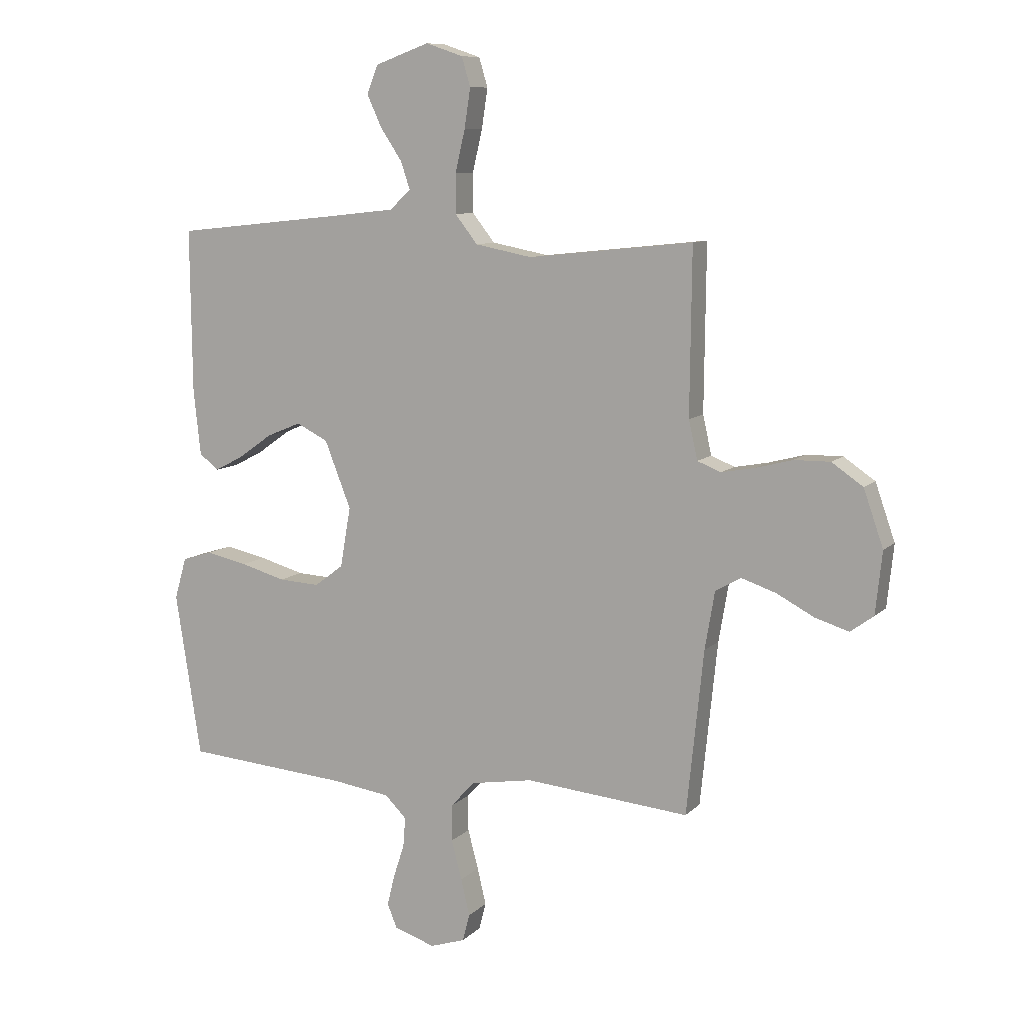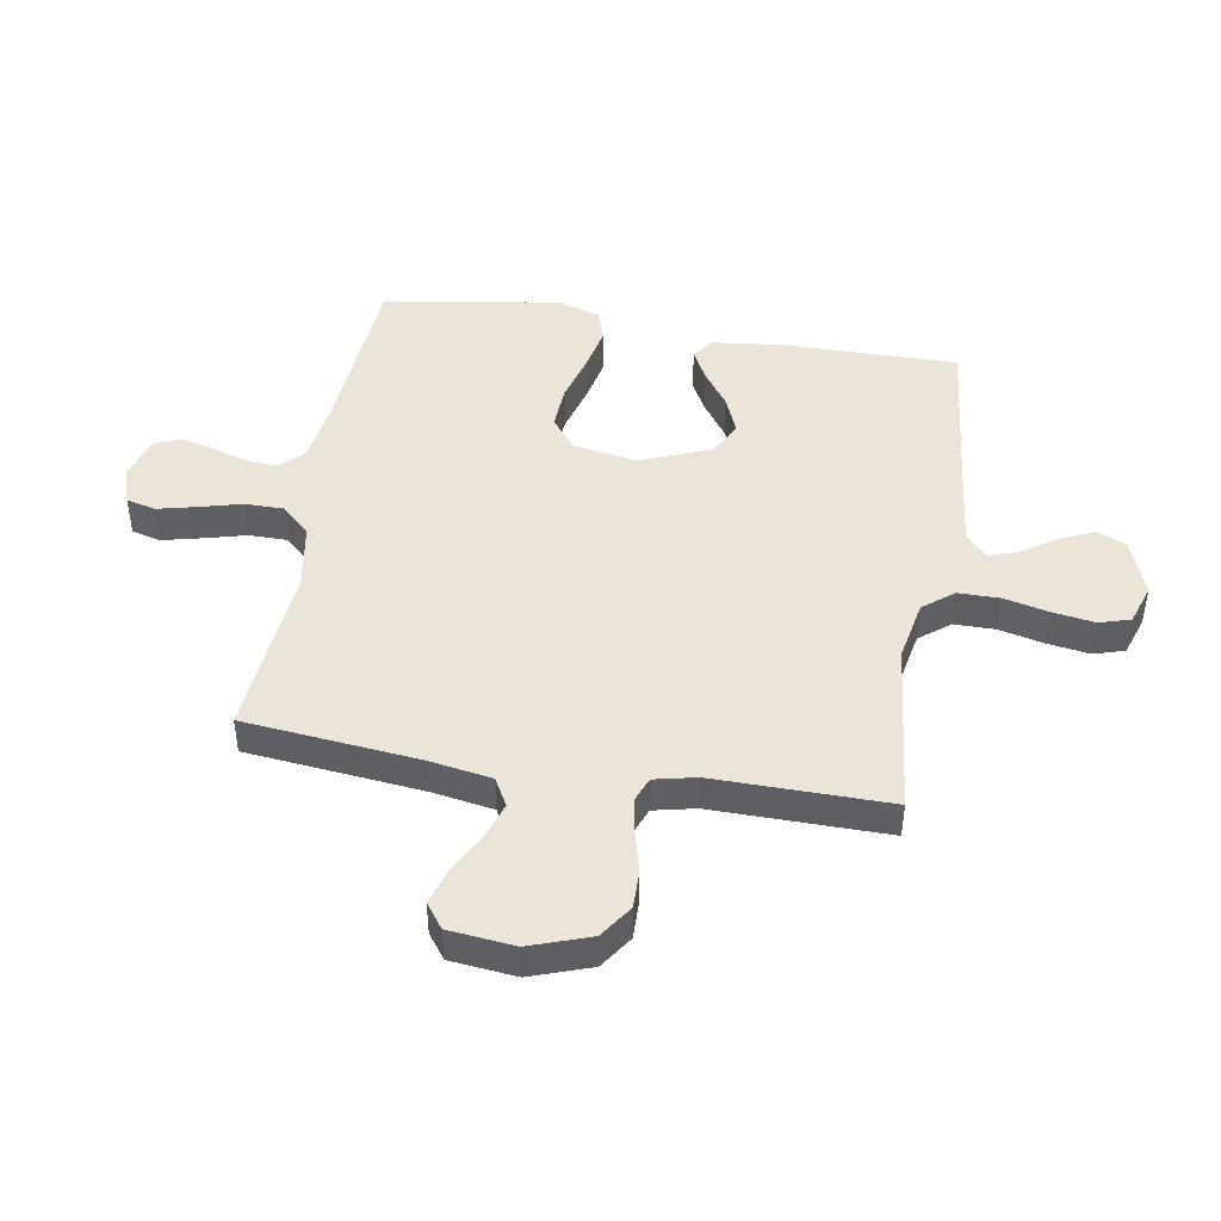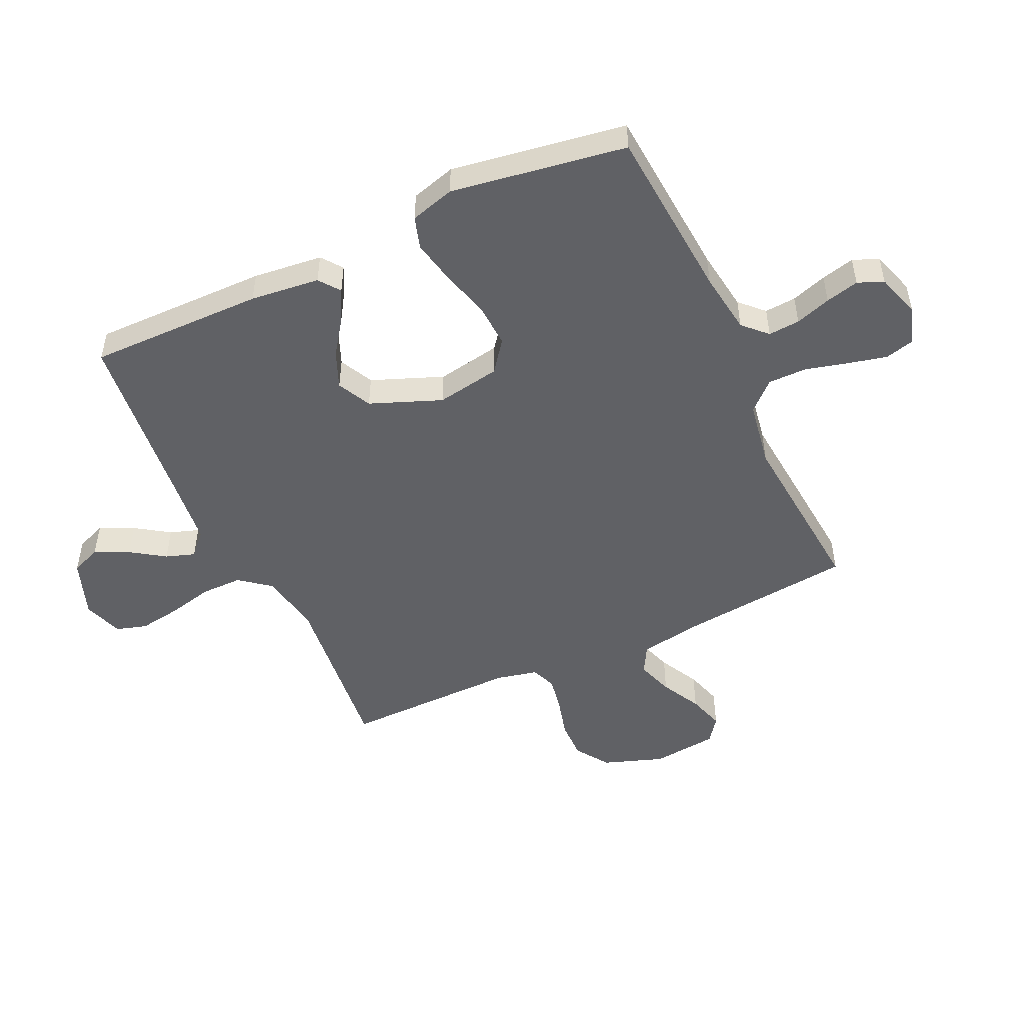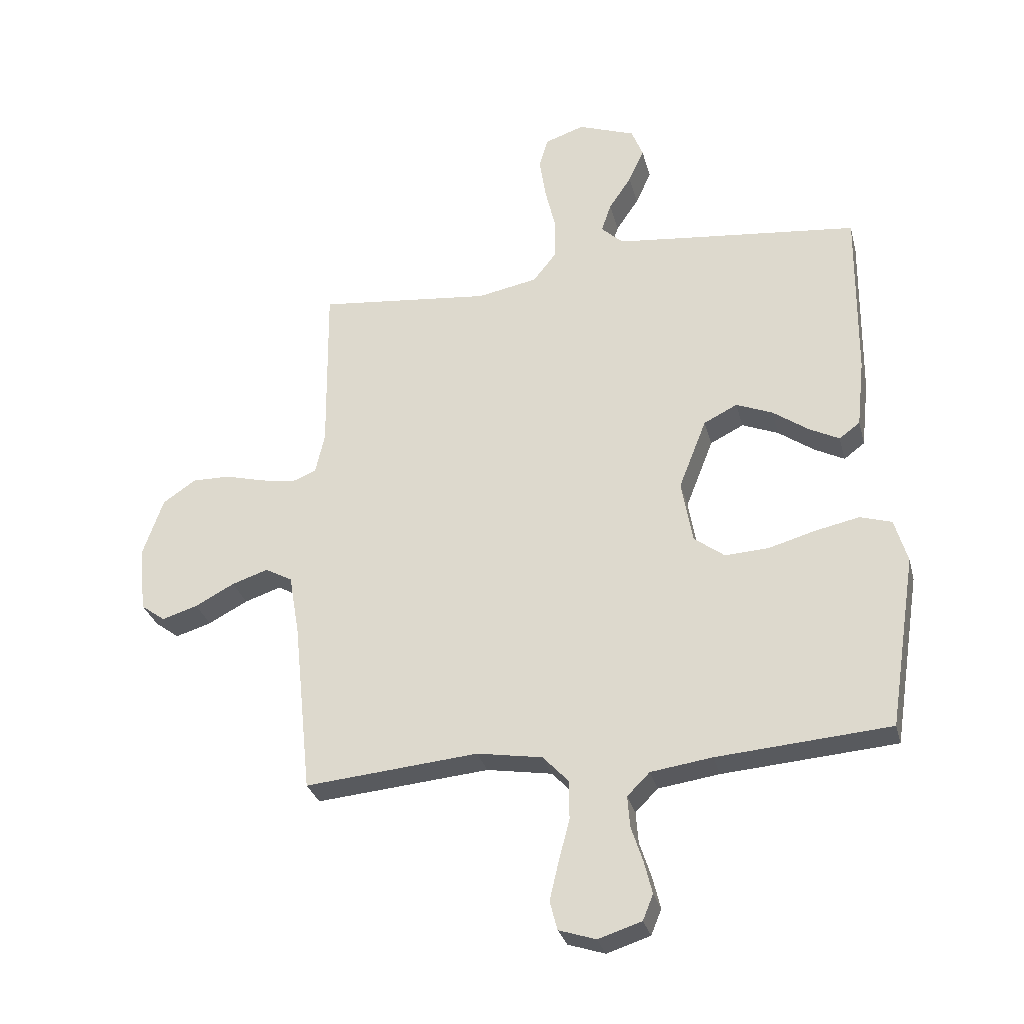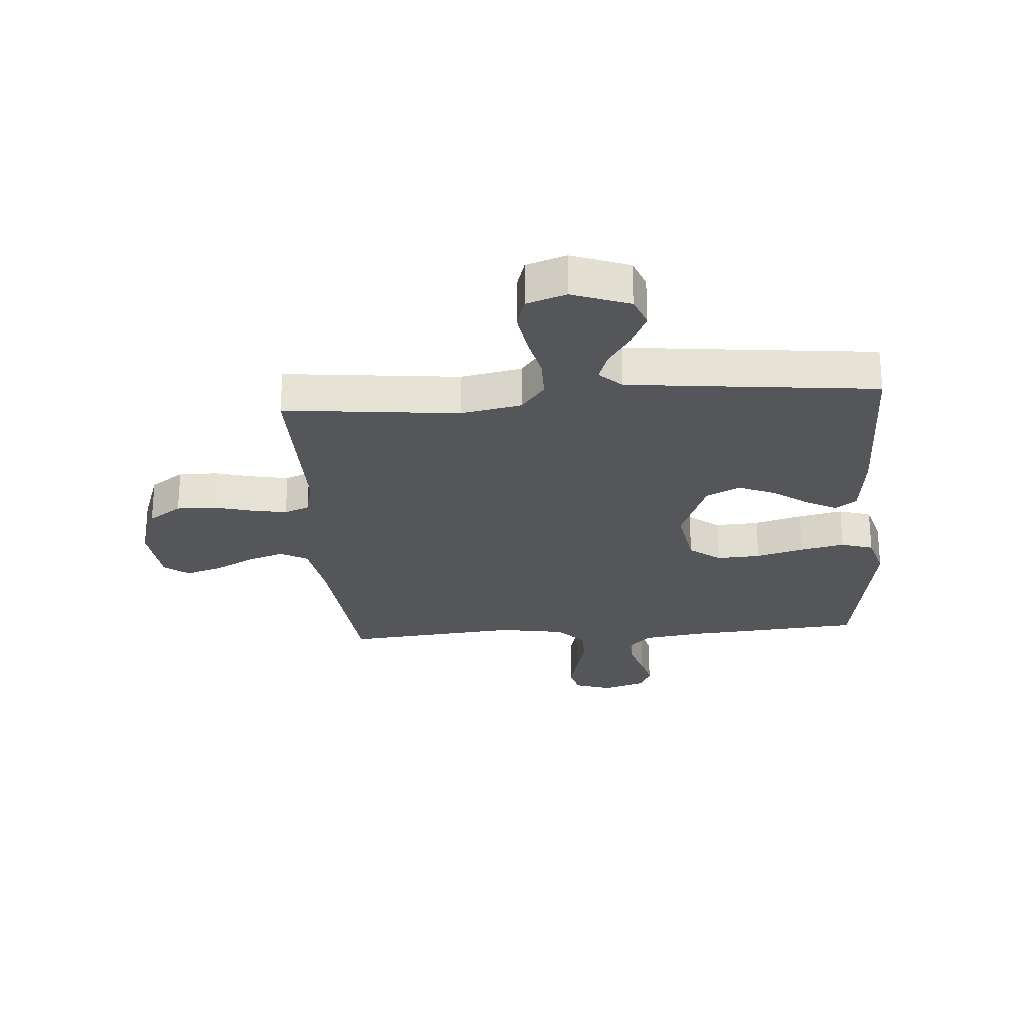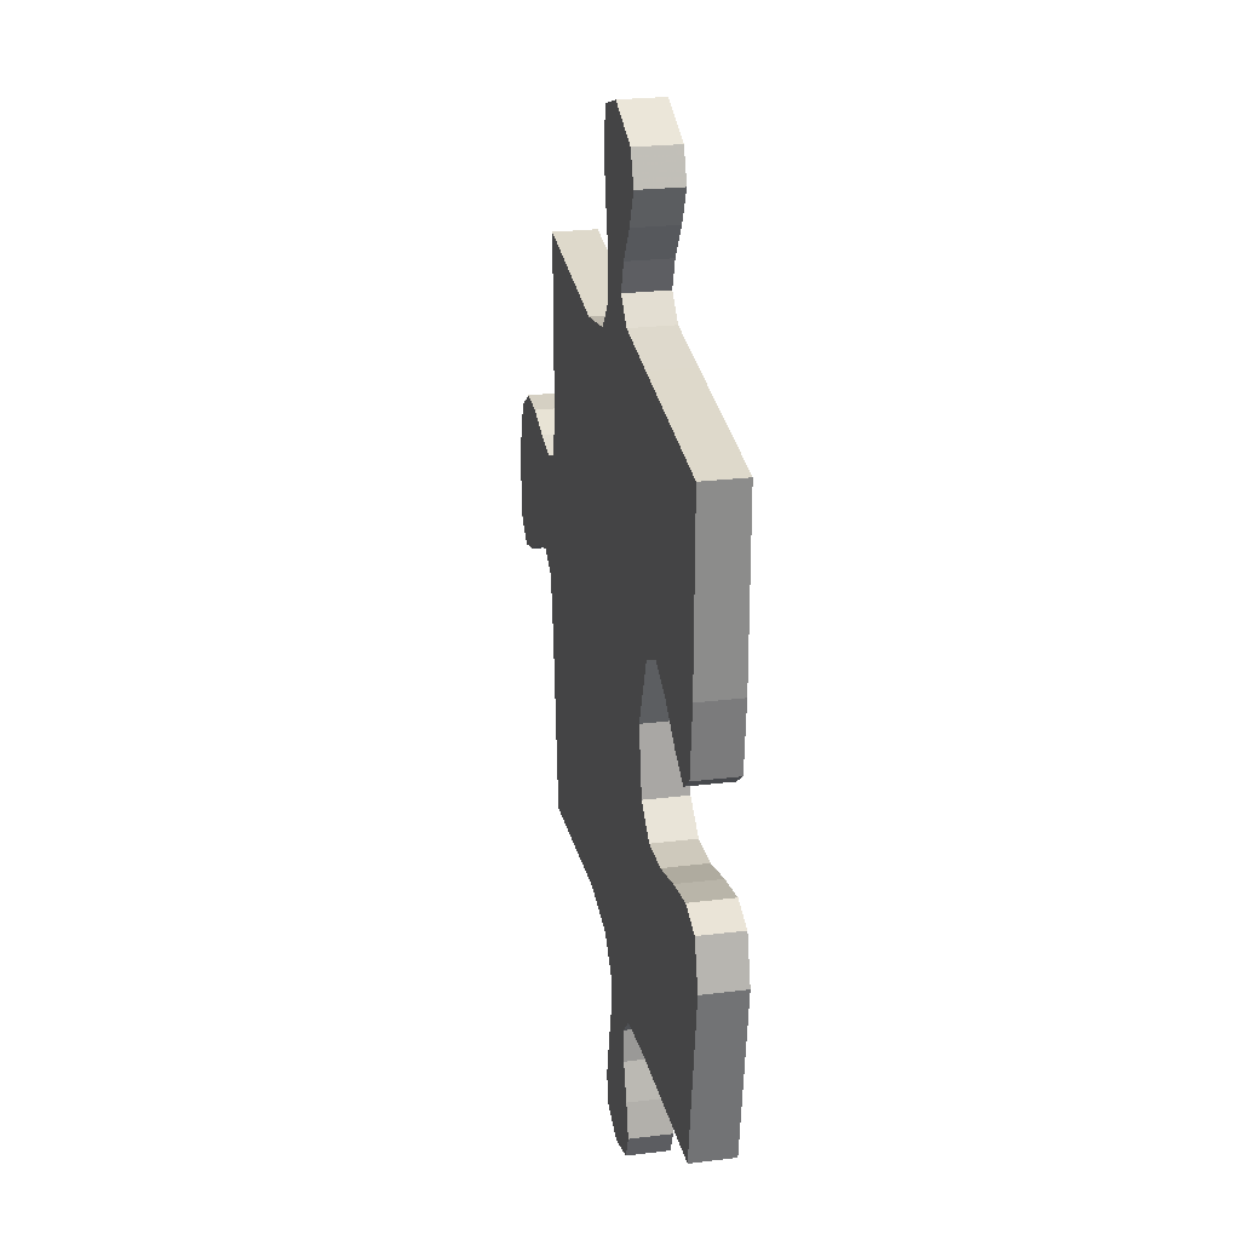
<metadata>
{"format":"obj","ext":"obj","renderer":"f3d","projection":"perspective","resolution":1024,"background":"white","views":[{"elev":9.5,"azim":-155.1,"up":"+Z"},{"elev":45.5,"azim":-80.5,"up":"+Y"},{"elev":-50.1,"azim":114.9,"up":"+Y"},{"elev":-30.1,"azim":14.0,"up":"+Z"},{"elev":-25.8,"azim":4.3,"up":"+Y"},{"elev":25.5,"azim":78.8,"up":"+Z"}]}
</metadata>
<code>
v 0.5 0.07 0.5
v 0.497 0.07 0.2
v 0.484 0.07 0.081
v 0.448 0.07 0.054
v 0.396 0.07 0.081
v 0.334 0.07 0.125
v 0.271 0.07 0.151
v 0.213 0.07 0.122
v 0.165 0.07 0
v 0.184 0.07 -0.11
v 0.237 0.07 -0.15
v 0.312 0.07 -0.146
v 0.394 0.07 -0.123
v 0.47 0.07 -0.107
v 0.525 0.07 -0.124
v 0.547 0.07 -0.2
v 0.5 0.07 -0.5
v 0.2 0.07 -0.523
v 0.094 0.07 -0.538
v 0.055 0.07 -0.577
v 0.059 0.07 -0.631
v 0.079 0.07 -0.692
v 0.093 0.07 -0.749
v 0.075 0.07 -0.793
v 0 0.07 -0.817
v -0.064 0.07 -0.796
v -0.077 0.07 -0.746
v -0.061 0.07 -0.679
v -0.042 0.07 -0.607
v -0.042 0.07 -0.54
v -0.087 0.07 -0.492
v -0.2 0.07 -0.473
v -0.5 0.07 -0.5
v -0.531 0.07 -0.2
v -0.549 0.07 -0.094
v -0.596 0.07 -0.068
v -0.659 0.07 -0.089
v -0.727 0.07 -0.125
v -0.789 0.07 -0.144
v -0.831 0.07 -0.113
v -0.843 0.07 0
v -0.807 0.07 0.103
v -0.75 0.07 0.142
v -0.684 0.07 0.141
v -0.616 0.07 0.123
v -0.556 0.07 0.112
v -0.513 0.07 0.129
v -0.497 0.07 0.2
v -0.5 0.07 0.5
v -0.2 0.07 0.468
v -0.096 0.07 0.488
v -0.055 0.07 0.54
v -0.055 0.07 0.611
v -0.073 0.07 0.688
v -0.084 0.07 0.76
v -0.068 0.07 0.813
v 0 0.07 0.836
v 0.099 0.07 0.8
v 0.119 0.07 0.749
v 0.092 0.07 0.69
v 0.053 0.07 0.632
v 0.036 0.07 0.582
v 0.074 0.07 0.546
v 0.2 0.07 0.532
v 0.5 0 0.5
v 0.497 0 0.2
v 0.484 0 0.081
v 0.448 0 0.054
v 0.396 0 0.081
v 0.334 0 0.125
v 0.271 0 0.151
v 0.213 0 0.122
v 0.165 0 0
v 0.184 0 -0.11
v 0.237 0 -0.15
v 0.312 0 -0.146
v 0.394 0 -0.123
v 0.47 0 -0.107
v 0.525 0 -0.124
v 0.547 0 -0.2
v 0.5 0 -0.5
v 0.2 0 -0.523
v 0.094 0 -0.538
v 0.055 0 -0.577
v 0.059 0 -0.631
v 0.079 0 -0.692
v 0.093 0 -0.749
v 0.075 0 -0.793
v 0 0 -0.817
v -0.064 0 -0.796
v -0.077 0 -0.746
v -0.061 0 -0.679
v -0.042 0 -0.607
v -0.042 0 -0.54
v -0.087 0 -0.492
v -0.2 0 -0.473
v -0.5 0 -0.5
v -0.531 0 -0.2
v -0.549 0 -0.094
v -0.596 0 -0.068
v -0.659 0 -0.089
v -0.727 0 -0.125
v -0.789 0 -0.144
v -0.831 0 -0.113
v -0.843 0 0
v -0.807 0 0.103
v -0.75 0 0.142
v -0.684 0 0.141
v -0.616 0 0.123
v -0.556 0 0.112
v -0.513 0 0.129
v -0.497 0 0.2
v -0.5 0 0.5
v -0.2 0 0.468
v -0.096 0 0.488
v -0.055 0 0.54
v -0.055 0 0.611
v -0.073 0 0.688
v -0.084 0 0.76
v -0.068 0 0.813
v 0 0 0.836
v 0.099 0 0.8
v 0.119 0 0.749
v 0.092 0 0.69
v 0.053 0 0.632
v 0.036 0 0.582
v 0.074 0 0.546
v 0.2 0 0.532
f 59 60 61
f 58 59 61
f 57 58 61
f 56 57 61
f 55 56 61
f 54 55 61
f 53 54 61
f 52 53 61 62
f 51 52 62 63
f 48 49 50
f 47 48 50 51
f 43 44 45
f 42 43 45
f 41 42 45
f 40 41 45
f 39 40 45
f 38 39 45
f 37 38 45
f 36 37 45 46
f 35 36 46 47
f 32 33 34
f 51 63 64
f 47 51 64
f 35 47 64
f 34 35 64
f 32 34 64
f 31 32 64
f 27 28 29
f 26 27 29
f 25 26 29
f 24 25 29
f 23 24 29
f 22 23 29
f 21 22 29
f 16 17 18
f 15 16 18
f 14 15 18
f 13 14 18
f 12 13 18
f 11 12 18 19
f 10 11 19 20
f 4 5 6
f 3 4 6
f 2 3 6
f 1 2 6
f 64 1 6
f 64 6 7
f 30 31 64
f 20 21 29 30
f 9 10 20 30
f 9 30 64
f 8 9 64
f 7 8 64
f 125 124 123
f 125 123 122
f 125 122 121
f 125 121 120
f 125 120 119
f 125 119 118
f 125 118 117
f 126 125 117 116
f 127 126 116 115
f 114 113 112
f 115 114 112 111
f 109 108 107
f 109 107 106
f 109 106 105
f 109 105 104
f 109 104 103
f 109 103 102
f 109 102 101
f 110 109 101 100
f 111 110 100 99
f 98 97 96
f 128 127 115
f 128 115 111
f 128 111 99
f 128 99 98
f 128 98 96
f 128 96 95
f 93 92 91
f 93 91 90
f 93 90 89
f 93 89 88
f 93 88 87
f 93 87 86
f 93 86 85
f 82 81 80
f 82 80 79
f 82 79 78
f 82 78 77
f 82 77 76
f 83 82 76 75
f 84 83 75 74
f 70 69 68
f 70 68 67
f 70 67 66
f 70 66 65
f 70 65 128
f 71 70 128
f 128 95 94
f 94 93 85 84
f 94 84 74 73
f 128 94 73
f 128 73 72
f 128 72 71
f 1 65 66 2
f 2 66 67 3
f 3 67 68 4
f 4 68 69 5
f 5 69 70 6
f 6 70 71 7
f 7 71 72 8
f 8 72 73 9
f 9 73 74 10
f 10 74 75 11
f 11 75 76 12
f 12 76 77 13
f 13 77 78 14
f 14 78 79 15
f 15 79 80 16
f 16 80 81 17
f 17 81 82 18
f 18 82 83 19
f 19 83 84 20
f 20 84 85 21
f 21 85 86 22
f 22 86 87 23
f 23 87 88 24
f 24 88 89 25
f 25 89 90 26
f 26 90 91 27
f 27 91 92 28
f 28 92 93 29
f 29 93 94 30
f 30 94 95 31
f 31 95 96 32
f 32 96 97 33
f 33 97 98 34
f 34 98 99 35
f 35 99 100 36
f 36 100 101 37
f 37 101 102 38
f 38 102 103 39
f 39 103 104 40
f 40 104 105 41
f 41 105 106 42
f 42 106 107 43
f 43 107 108 44
f 44 108 109 45
f 45 109 110 46
f 46 110 111 47
f 47 111 112 48
f 48 112 113 49
f 49 113 114 50
f 50 114 115 51
f 51 115 116 52
f 52 116 117 53
f 53 117 118 54
f 54 118 119 55
f 55 119 120 56
f 56 120 121 57
f 57 121 122 58
f 58 122 123 59
f 59 123 124 60
f 60 124 125 61
f 61 125 126 62
f 62 126 127 63
f 63 127 128 64
f 64 128 65 1

</code>
